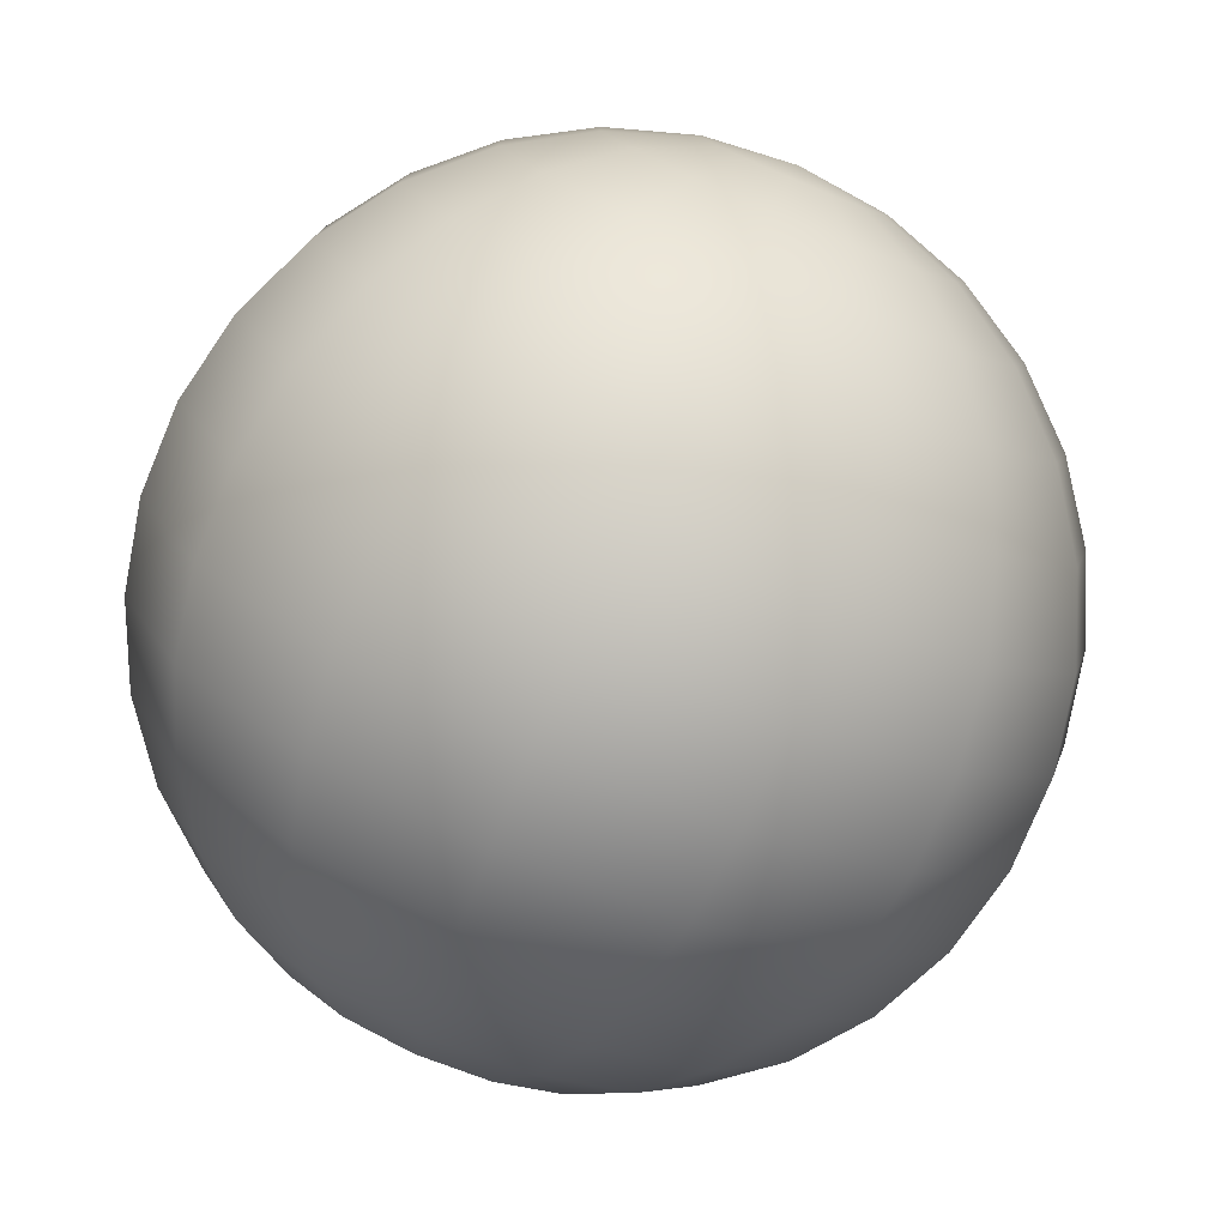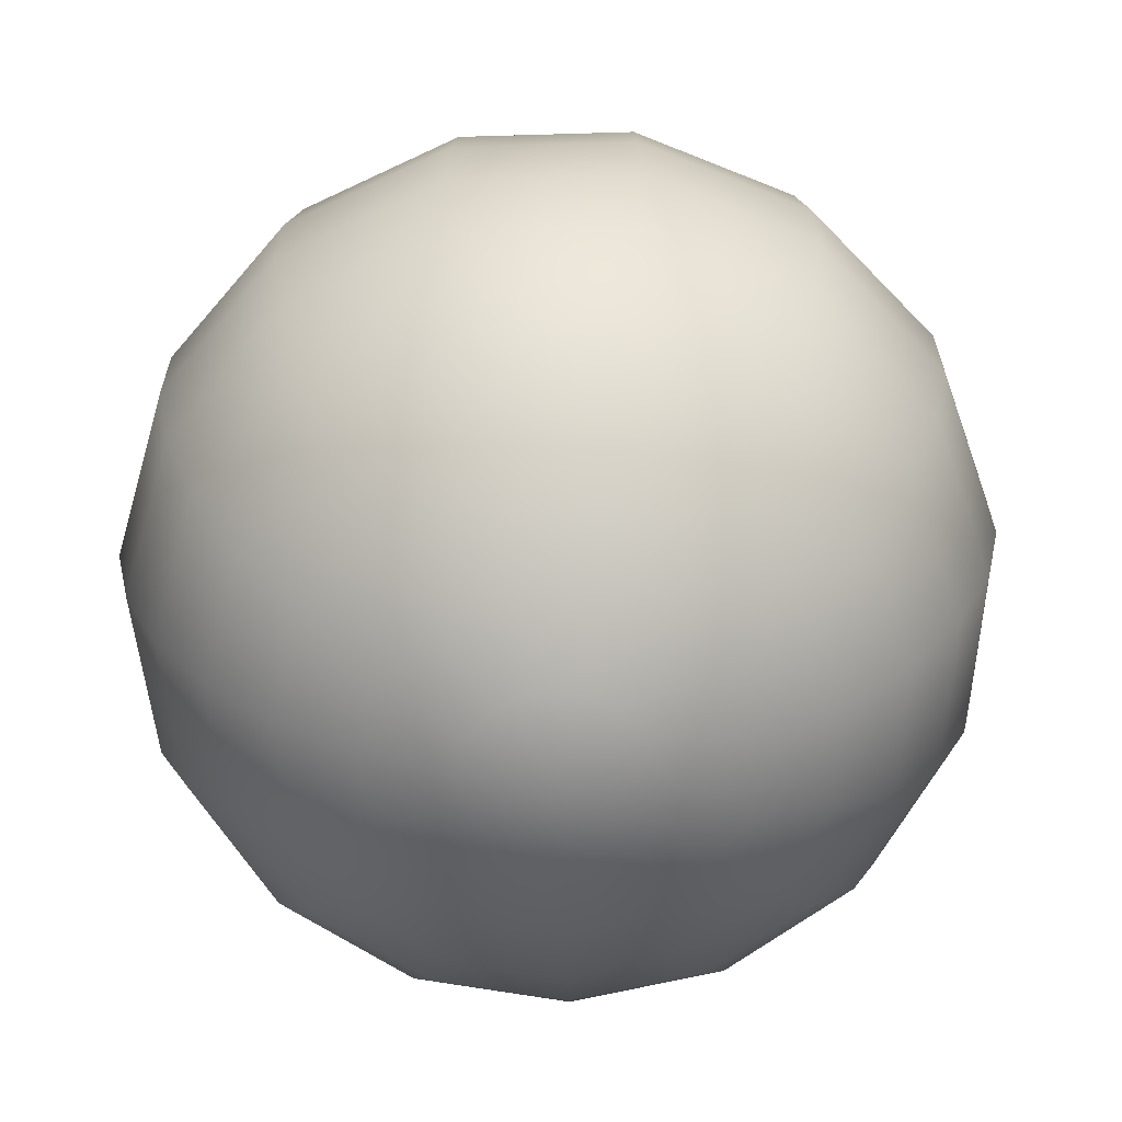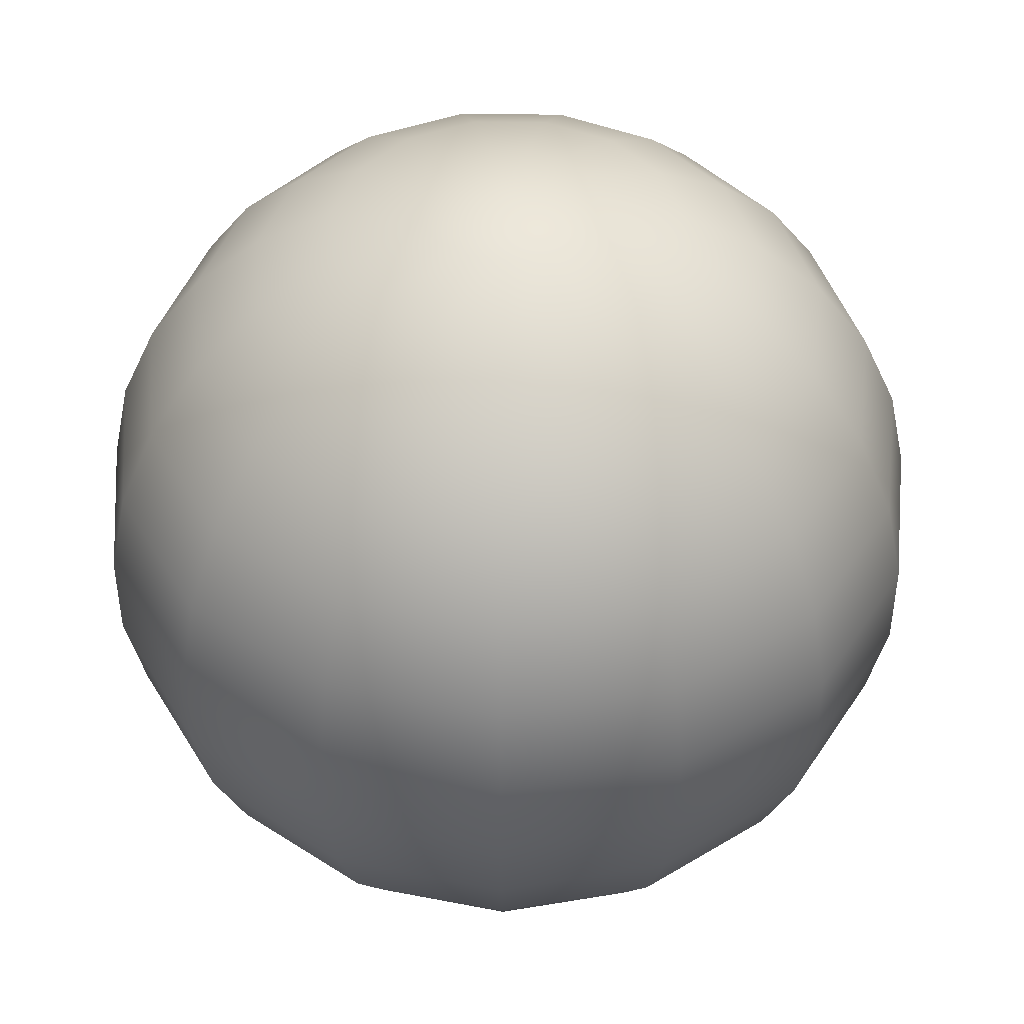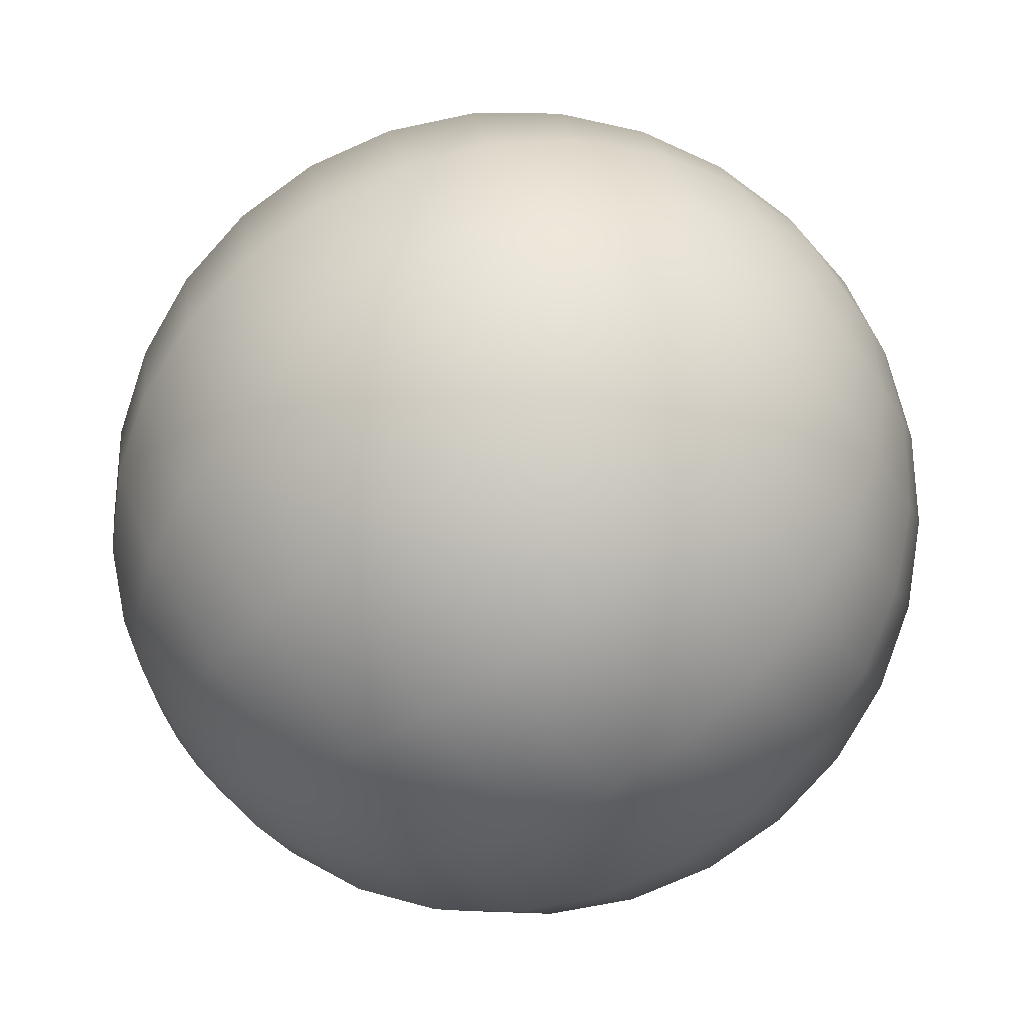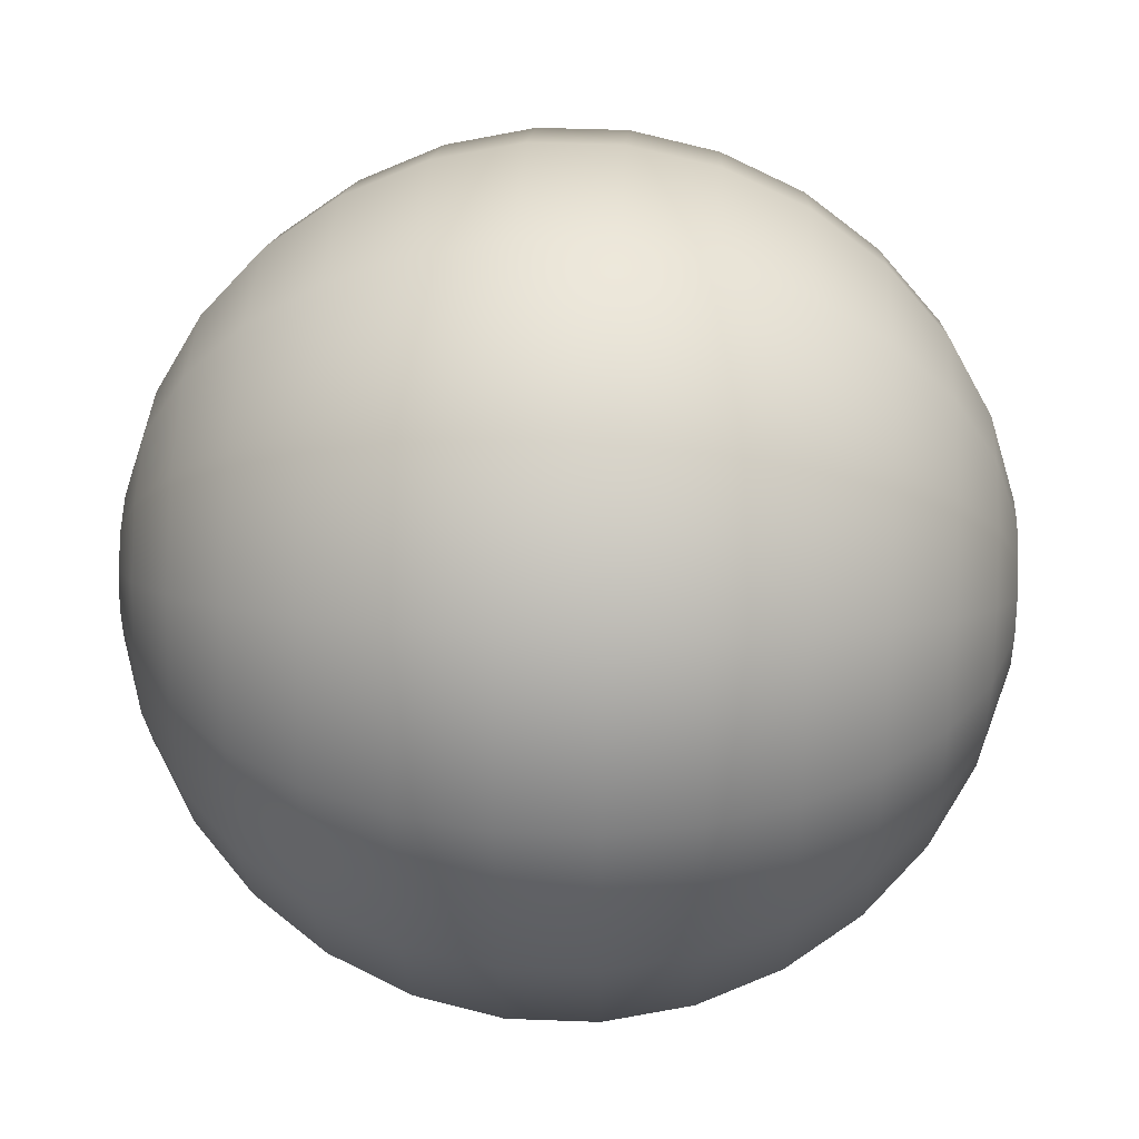
<metadata>
{"format":"obj","ext":"obj","renderer":"f3d","projection":"perspective","resolution":1024,"background":"white","views":[{"elev":-78.6,"azim":-22.6,"up":"+Z"},{"elev":-63.6,"azim":55.7,"up":"+Y"},{"elev":44.4,"azim":-5.1,"up":"+Y"},{"elev":-79.5,"azim":125.8,"up":"+Z"},{"elev":42.8,"azim":-87.4,"up":"+Z"}]}
</metadata>
<code>
g fetchToy_ballA01_mesh
v 0.01041 -0.07316 -0.01156
v -0 -0.0748 0
v 0.01421 -0.07316 -0.006325
v 0.02036 -0.06833 -0.02261
v 0.02779 -0.06833 -0.01237
v 0.02942 -0.06051 -0.03267
v 0.04016 -0.06051 -0.01788
v 0.03719 -0.05005 -0.04131
v 0.05078 -0.05005 -0.02261
v 0.04334 -0.0374 -0.04814
v 0.05918 -0.0374 -0.02635
v 0.0476 -0.02311 -0.05287
v 0.06499 -0.02311 -0.02893
v 0.04978 -0.007819 -0.05528
v 0.06796 -0.007819 -0.03026
v 0.04978 0.007819 -0.05528
v 0.06796 0.007819 -0.03026
v 0.0476 0.02311 -0.05287
v 0.06499 0.02311 -0.02893
v 0.04334 0.0374 -0.04814
v 0.05918 0.0374 -0.02635
v 0.03719 0.05005 -0.04131
v 0.05078 0.05005 -0.02261
v 0.02942 0.06051 -0.03267
v 0.04016 0.06051 -0.01788
v 0.02036 0.06833 -0.02261
v 0.02779 0.06833 -0.01237
v 0.01041 0.07316 -0.01156
v 0.01421 0.07316 -0.006325
v -0 0.0748 0
v 0.004806 0.07316 -0.01479
v -0 0.0748 0
v 0.009401 0.06833 -0.02893
v 0.01359 0.06051 -0.04181
v 0.01718 0.05005 -0.05287
v -0.001626 0.07316 -0.01547
v -0 0.0748 0
v -0.00318 0.06833 -0.03026
v 0.02002 0.0374 -0.06161
v -0.004596 0.06051 -0.04372
v -0.007776 0.07316 -0.01347
v -0 0.0748 0
v -0.01521 0.06833 -0.02635
v -0.00581 0.05005 -0.05528
v 0.02198 0.02311 -0.06766
v -0.01258 0.07316 -0.009141
v -0 0.0748 0
v -0.02198 0.06051 -0.03807
v -0.006771 0.0374 -0.06442
v 0.02299 0.007819 -0.07075
v -0.02461 0.06833 -0.01788
v -0.02779 0.05005 -0.04814
v -0.007436 0.02311 -0.07075
v 0.02299 -0.007819 -0.07075
v -0.01521 0.07316 -0.003233
v -0 0.0748 0
v -0.03557 0.06051 -0.02584
v -0.03239 0.0374 -0.0561
v -0.007776 0.007819 -0.07398
v 0.02198 -0.02311 -0.06766
v -0.02976 0.06833 -0.006325
v -0.04497 0.05005 -0.03267
v -0.03557 0.02311 -0.06161
v -0.007776 -0.007819 -0.07398
v 0.02002 -0.0374 -0.06161
v -0.01521 0.07316 0.003233
v -0 0.0748 0
v -0.05241 0.0374 -0.03807
v -0.03719 0.007819 -0.06442
v -0.007436 -0.02311 -0.07075
v 0.01718 -0.05005 -0.05287
v -0.05755 0.02311 -0.04181
v -0.03719 -0.007819 -0.06442
v -0.006771 -0.0374 -0.06442
v 0.01359 -0.06051 -0.04181
v -0.06018 0.007819 -0.04372
v -0.03557 -0.02311 -0.06161
v -0.00581 -0.05005 -0.05528
v 0.009401 -0.06833 -0.02893
v -0.06018 -0.007819 -0.04372
v -0.03239 -0.0374 -0.0561
v -0.004596 -0.06051 -0.04372
v 0.004806 -0.07316 -0.01479
v -0 -0.0748 0
v -0.00318 -0.06833 -0.03026
v -0.02779 -0.05005 -0.04814
v -0.05755 -0.02311 -0.04181
v -0.001626 -0.07316 -0.01547
v -0 -0.0748 0
v -0.02198 -0.06051 -0.03807
v -0.05241 -0.0374 -0.03807
v -0.01521 -0.06833 -0.02635
v -0.04497 -0.05005 -0.03267
v -0.007776 -0.07316 -0.01347
v -0 -0.0748 0
v -0.03557 -0.06051 -0.02584
v -0.02461 -0.06833 -0.01788
v -0.01258 -0.07316 -0.009141
v -0 -0.0748 0
v -0.06958 -0.02311 -0.01479
v -0.06336 -0.0374 -0.01347
v -0.05437 -0.05005 -0.01156
v -0.043 -0.06051 -0.009141
v -0.02976 -0.06833 -0.006325
v -0.07276 -0.007819 -0.01547
v -0.01521 -0.07316 -0.003233
v -0 -0.0748 0
v -0.07276 0.007819 -0.01547
v -0.06958 0.02311 -0.01479
v -0.06336 0.0374 -0.01347
v -0.05437 0.05005 -0.01156
v -0.043 0.06051 -0.009141
v -0.02976 0.06833 0.006325
v -0.043 0.06051 0.009141
v -0.05437 0.05005 0.01156
v -0.06336 0.0374 0.01347
v -0.06958 0.02311 0.01479
v -0.01258 0.07316 0.009141
v -0 0.0748 0
v -0.02461 0.06833 0.01788
v -0.03557 0.06051 0.02584
v -0.04497 0.05005 0.03267
v -0.007776 0.07316 0.01347
v -0 0.0748 0
v -0.01521 0.06833 0.02635
v -0.07276 0.007819 0.01547
v -0.05241 0.0374 0.03807
v -0.02198 0.06051 0.03807
v -0.001626 0.07316 0.01547
v -0 0.0748 0
v -0.00318 0.06833 0.03026
v -0.02779 0.05005 0.04814
v -0.05755 0.02311 0.04181
v -0.07276 -0.007819 0.01547
v 0.004806 0.07316 0.01479
v -0 0.0748 0
v -0.004596 0.06051 0.04372
v -0.03239 0.0374 0.0561
v -0.06018 0.007819 0.04372
v -0.06958 -0.02311 0.01479
v 0.009401 0.06833 0.02893
v -0.00581 0.05005 0.05528
v -0.03557 0.02311 0.06161
v -0.06018 -0.007819 0.04372
v -0.06336 -0.0374 0.01347
v 0.01041 0.07316 0.01156
v -0 0.0748 0
v -0.006771 0.0374 0.06442
v -0.03719 0.007819 0.06442
v -0.05755 -0.02311 0.04181
v -0.05437 -0.05005 0.01156
v -0.007436 0.02311 0.07075
v -0.03719 -0.007819 0.06442
v -0.05241 -0.0374 0.03807
v -0.043 -0.06051 0.009141
v -0.007776 0.007819 0.07398
v -0.03557 -0.02311 0.06161
v -0.04497 -0.05005 0.03267
v -0.02976 -0.06833 0.006325
v -0.007776 -0.007819 0.07398
v -0.03239 -0.0374 0.0561
v -0.03557 -0.06051 0.02584
v -0.01521 -0.07316 0.003233
v -0 -0.0748 0
v -0.02461 -0.06833 0.01788
v -0.02779 -0.05005 0.04814
v -0.007436 -0.02311 0.07075
v -0.01258 -0.07316 0.009141
v -0 -0.0748 0
v -0.02198 -0.06051 0.03807
v -0.006771 -0.0374 0.06442
v -0.01521 -0.06833 0.02635
v -0.00581 -0.05005 0.05528
v -0.007776 -0.07316 0.01347
v -0 -0.0748 0
v -0.004596 -0.06051 0.04372
v -0.00318 -0.06833 0.03026
v -0.001626 -0.07316 0.01547
v -0 -0.0748 0
v 0.02198 -0.02311 0.06766
v 0.02002 -0.0374 0.06161
v 0.01718 -0.05005 0.05287
v 0.01359 -0.06051 0.04181
v 0.009401 -0.06833 0.02893
v 0.02299 -0.007819 0.07075
v 0.004806 -0.07316 0.01479
v -0 -0.0748 0
v 0.02299 0.007819 0.07075
v 0.02198 0.02311 0.06766
v 0.02002 0.0374 0.06161
v 0.01718 0.05005 0.05287
v 0.01359 0.06051 0.04181
v 0.02036 0.06833 0.02261
v 0.02942 0.06051 0.03267
v 0.03719 0.05005 0.04131
v 0.04334 0.0374 0.04814
v 0.0476 0.02311 0.05287
v 0.01421 0.07316 0.006325
v -0 0.0748 0
v 0.02779 0.06833 0.01237
v 0.04016 0.06051 0.01788
v 0.05078 0.05005 0.02261
v 0.01555 0.07316 0
v -0 0.0748 0
v 0.03042 0.06833 0
v 0.01421 0.07316 -0.006325
v -0 0.0748 0
v 0.02779 0.06833 -0.01237
v 0.04397 0.06051 0
v 0.04016 0.06051 -0.01788
v 0.05559 0.05005 0
v 0.05078 0.05005 -0.02261
v 0.05918 0.0374 0.02635
v 0.06478 0.0374 0
v 0.05918 0.0374 -0.02635
v 0.06499 0.02311 0.02893
v 0.07114 0.02311 0
v 0.06499 0.02311 -0.02893
v 0.04978 0.007819 0.05528
v 0.06796 0.007819 0.03026
v 0.07439 0.007819 0
v 0.06796 0.007819 -0.03026
v 0.04978 -0.007819 0.05528
v 0.06796 -0.007819 0.03026
v 0.07439 -0.007819 0
v 0.06796 -0.007819 -0.03026
v 0.0476 -0.02311 0.05287
v 0.06499 -0.02311 0.02893
v 0.07114 -0.02311 0
v 0.06499 -0.02311 -0.02893
v 0.04334 -0.0374 0.04814
v 0.05918 -0.0374 0.02635
v 0.06478 -0.0374 0
v 0.05918 -0.0374 -0.02635
v 0.03719 -0.05005 0.04131
v 0.05078 -0.05005 0.02261
v 0.05559 -0.05005 0
v 0.05078 -0.05005 -0.02261
v 0.02942 -0.06051 0.03267
v 0.04016 -0.06051 0.01788
v 0.04397 -0.06051 0
v 0.04016 -0.06051 -0.01788
v 0.02036 -0.06833 0.02261
v 0.02779 -0.06833 0.01237
v 0.03042 -0.06833 0
v 0.02779 -0.06833 -0.01237
v 0.01041 -0.07316 0.01156
v -0 -0.0748 0
v 0.01421 -0.07316 0.006325
v -0 -0.0748 0
v 0.01555 -0.07316 0
v -0 -0.0748 0
v 0.01421 -0.07316 -0.006325
v -0 -0.0748 0
g fetchToy_ballA01_mesh_0
f 3 2 1
f 1 4 3
f 4 5 3
f 4 6 5
f 6 7 5
f 6 8 7
f 8 9 7
f 8 10 9
f 10 11 9
f 10 12 11
f 12 13 11
f 12 14 13
f 14 15 13
f 14 16 15
f 16 17 15
f 16 18 17
f 18 19 17
f 18 20 19
f 20 21 19
f 20 22 21
f 22 23 21
f 22 24 23
f 24 25 23
f 24 26 25
f 26 27 25
f 26 28 27
f 28 29 27
f 28 30 29
f 31 28 26
f 31 32 28
f 33 26 24
f 33 31 26
f 34 24 22
f 34 33 24
f 35 22 20
f 35 34 22
f 36 31 33
f 36 37 31
f 38 33 34
f 38 36 33
f 39 35 20
f 39 20 18
f 40 34 35
f 40 38 34
f 41 36 38
f 41 42 36
f 43 41 38
f 43 38 40
f 44 40 35
f 44 35 39
f 45 39 18
f 45 18 16
f 46 41 43
f 46 47 41
f 48 43 40
f 48 40 44
f 49 44 39
f 49 39 45
f 50 45 16
f 50 16 14
f 51 46 43
f 51 43 48
f 52 48 44
f 52 44 49
f 53 49 45
f 53 45 50
f 54 50 14
f 54 14 12
f 55 46 51
f 55 56 46
f 57 51 48
f 57 48 52
f 58 52 49
f 58 49 53
f 59 53 50
f 59 50 54
f 60 54 12
f 60 12 10
f 61 55 51
f 61 51 57
f 62 57 52
f 62 52 58
f 63 58 53
f 63 53 59
f 64 59 54
f 64 54 60
f 65 60 10
f 65 10 8
f 66 55 61
f 66 67 55
f 68 62 58
f 68 58 63
f 69 63 59
f 69 59 64
f 70 64 60
f 70 60 65
f 71 65 8
f 71 8 6
f 72 68 63
f 72 63 69
f 73 69 64
f 73 64 70
f 74 70 65
f 74 65 71
f 75 71 6
f 75 6 4
f 76 72 69
f 76 69 73
f 77 73 70
f 77 70 74
f 78 74 71
f 78 71 75
f 79 75 4
f 79 4 1
f 80 76 73
f 80 73 77
f 81 77 74
f 81 74 78
f 82 78 75
f 82 75 79
f 83 79 1
f 1 84 83
f 85 79 83
f 85 82 79
f 86 78 82
f 86 81 78
f 87 77 81
f 87 80 77
f 88 85 83
f 83 89 88
f 90 82 85
f 90 86 82
f 91 81 86
f 91 87 81
f 92 85 88
f 92 90 85
f 93 86 90
f 93 91 86
f 94 92 88
f 88 95 94
f 96 90 92
f 96 93 90
f 97 92 94
f 97 96 92
f 98 97 94
f 94 99 98
f 100 87 91
f 101 91 93
f 101 100 91
f 102 93 96
f 102 101 93
f 103 96 97
f 103 102 96
f 104 97 98
f 104 103 97
f 100 105 87
f 105 80 87
f 106 104 98
f 98 107 106
f 105 108 80
f 108 76 80
f 108 109 76
f 109 72 76
f 109 110 72
f 110 68 72
f 110 111 68
f 111 62 68
f 111 112 62
f 112 57 62
f 112 61 57
f 113 61 112
f 113 66 61
f 114 112 111
f 114 113 112
f 115 111 110
f 115 114 111
f 116 110 109
f 116 115 110
f 117 109 108
f 117 116 109
f 118 66 113
f 118 119 66
f 120 113 114
f 120 118 113
f 121 114 115
f 121 120 114
f 122 115 116
f 122 121 115
f 123 118 120
f 123 124 118
f 125 120 121
f 125 123 120
f 126 117 108
f 126 108 105
f 127 116 117
f 127 122 116
f 128 121 122
f 128 125 121
f 129 123 125
f 129 130 123
f 131 129 125
f 131 125 128
f 132 128 122
f 132 122 127
f 133 127 117
f 133 117 126
f 134 126 105
f 134 105 100
f 135 129 131
f 135 136 129
f 137 131 128
f 137 128 132
f 138 132 127
f 138 127 133
f 139 133 126
f 139 126 134
f 140 134 100
f 140 100 101
f 141 135 131
f 141 131 137
f 142 137 132
f 142 132 138
f 143 138 133
f 143 133 139
f 144 139 134
f 144 134 140
f 145 140 101
f 145 101 102
f 146 135 141
f 146 147 135
f 148 142 138
f 148 138 143
f 149 143 139
f 149 139 144
f 150 144 140
f 150 140 145
f 151 145 102
f 151 102 103
f 152 148 143
f 152 143 149
f 153 149 144
f 153 144 150
f 154 150 145
f 154 145 151
f 155 151 103
f 155 103 104
f 156 152 149
f 156 149 153
f 157 153 150
f 157 150 154
f 158 154 151
f 158 151 155
f 159 155 104
f 159 104 106
f 160 156 153
f 160 153 157
f 161 157 154
f 161 154 158
f 162 158 155
f 162 155 159
f 163 159 106
f 106 164 163
f 165 159 163
f 165 162 159
f 166 158 162
f 166 161 158
f 167 157 161
f 167 160 157
f 168 165 163
f 163 169 168
f 170 162 165
f 170 166 162
f 171 161 166
f 171 167 161
f 172 165 168
f 172 170 165
f 173 166 170
f 173 171 166
f 174 172 168
f 168 175 174
f 176 170 172
f 176 173 170
f 177 172 174
f 177 176 172
f 178 177 174
f 174 179 178
f 180 167 171
f 181 171 173
f 181 180 171
f 182 173 176
f 182 181 173
f 183 176 177
f 183 182 176
f 184 177 178
f 184 183 177
f 180 185 167
f 185 160 167
f 186 184 178
f 178 187 186
f 185 188 160
f 188 156 160
f 188 189 156
f 189 152 156
f 189 190 152
f 190 148 152
f 190 191 148
f 191 142 148
f 191 192 142
f 192 137 142
f 192 141 137
f 193 141 192
f 193 146 141
f 194 192 191
f 194 193 192
f 195 191 190
f 195 194 191
f 196 190 189
f 196 195 190
f 197 189 188
f 197 196 189
f 198 146 193
f 198 199 146
f 200 193 194
f 200 198 193
f 201 194 195
f 201 200 194
f 202 195 196
f 202 201 195
f 203 198 200
f 203 204 198
f 205 200 201
f 205 203 200
f 206 203 205
f 206 207 203
f 208 206 205
f 209 205 201
f 208 205 209
f 209 201 202
f 210 208 209
f 210 209 211
f 211 209 202
f 212 210 211
f 213 202 196
f 211 202 213
f 213 196 197
f 212 211 214
f 214 211 213
f 215 212 214
f 216 213 197
f 214 213 216
f 215 214 217
f 217 214 216
f 218 215 217
f 216 197 219
f 219 197 188
f 219 188 185
f 217 216 220
f 220 216 219
f 218 217 221
f 221 217 220
f 222 218 221
f 223 219 185
f 220 219 223
f 223 185 180
f 221 220 224
f 224 220 223
f 222 221 225
f 225 221 224
f 226 222 225
f 227 223 180
f 224 223 227
f 227 180 181
f 225 224 228
f 228 224 227
f 226 225 229
f 229 225 228
f 230 226 229
f 231 227 181
f 228 227 231
f 231 181 182
f 229 228 232
f 232 228 231
f 230 229 233
f 233 229 232
f 234 230 233
f 235 231 182
f 232 231 235
f 235 182 183
f 233 232 236
f 236 232 235
f 234 233 237
f 237 233 236
f 238 234 237
f 239 235 183
f 236 235 239
f 239 183 184
f 237 236 240
f 240 236 239
f 238 237 241
f 241 237 240
f 242 238 241
f 243 239 184
f 240 239 243
f 243 184 186
f 241 240 244
f 244 240 243
f 242 241 245
f 245 241 244
f 246 242 245
f 247 243 186
f 244 243 247
f 186 248 247
f 249 244 247
f 245 244 249
f 247 250 249
f 246 245 251
f 251 245 249
f 249 252 251
f 253 246 251
f 251 254 253

</code>
